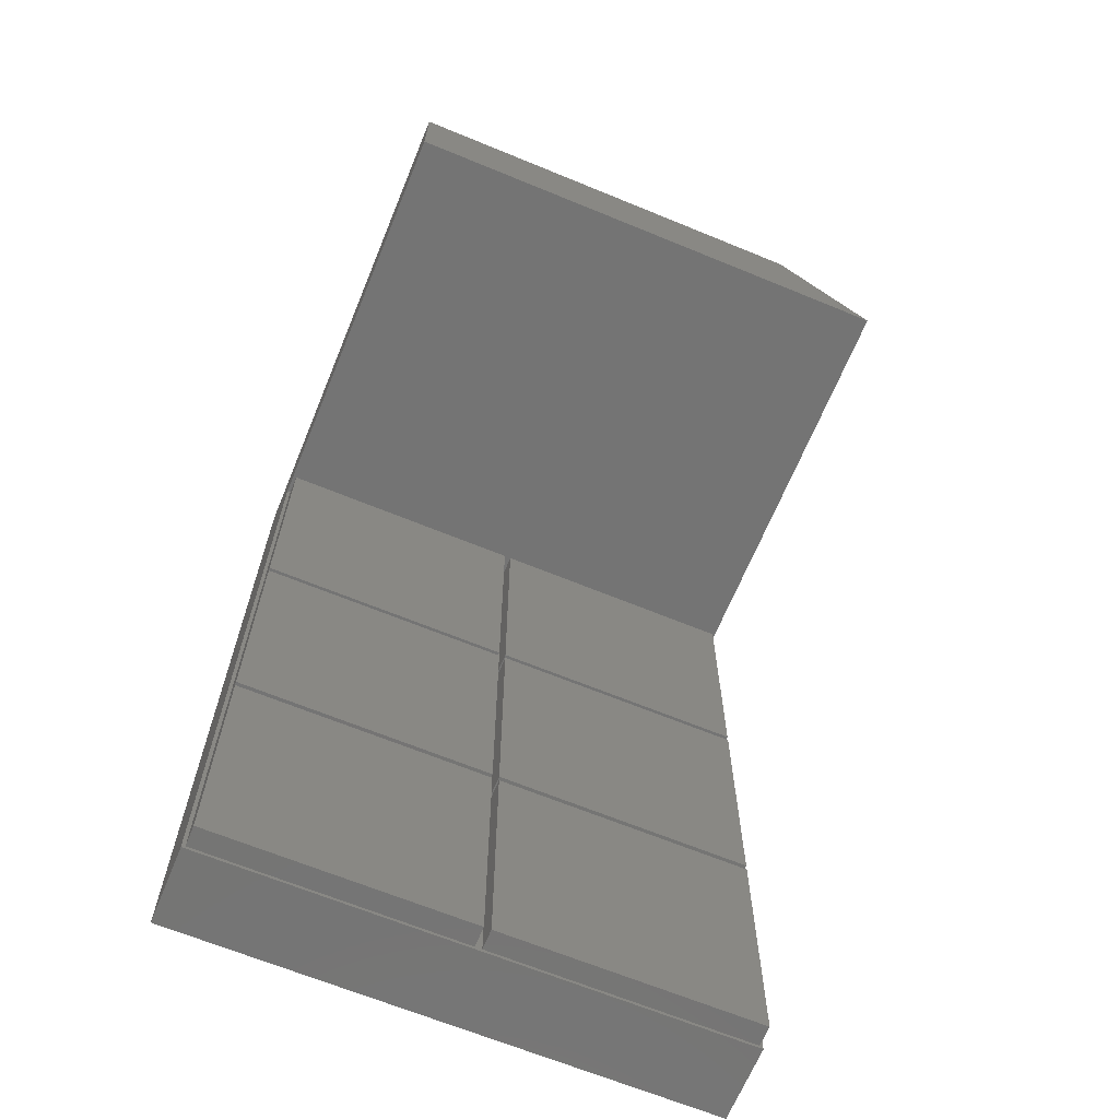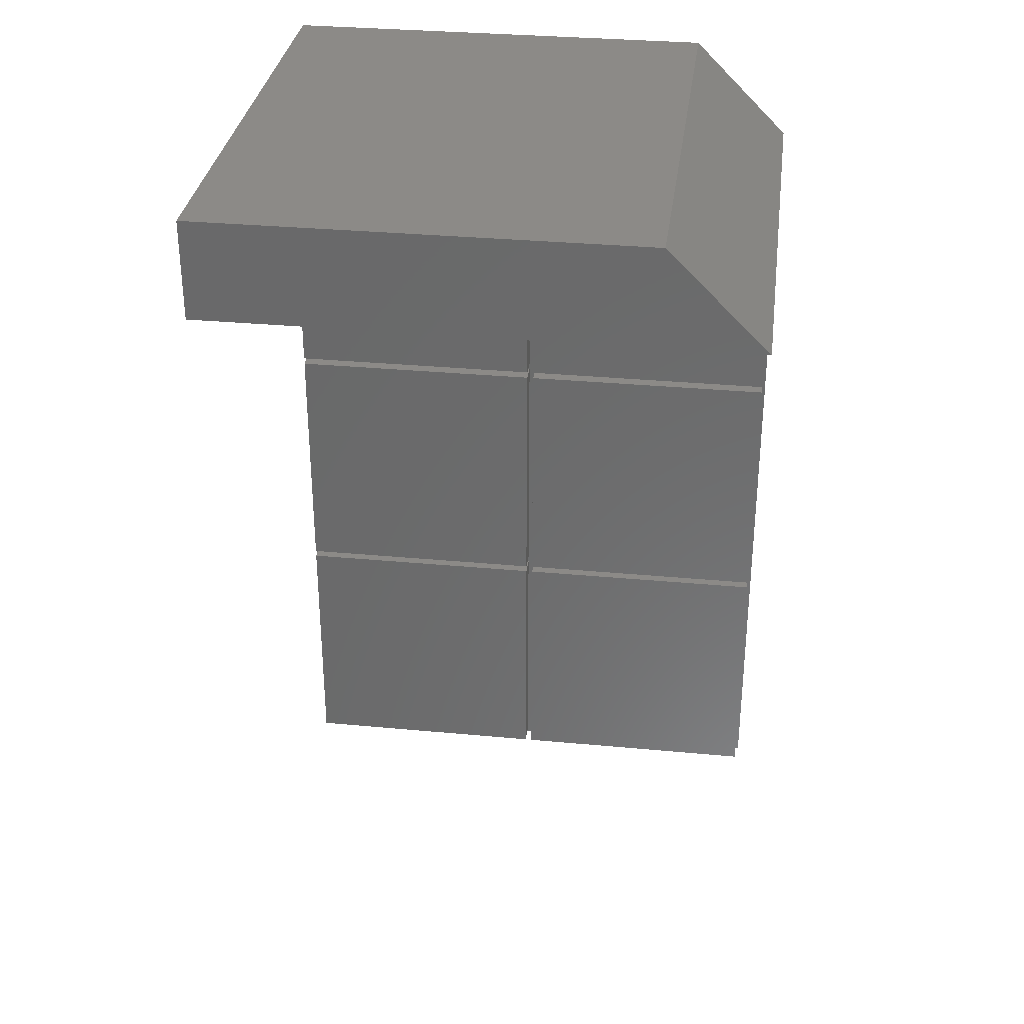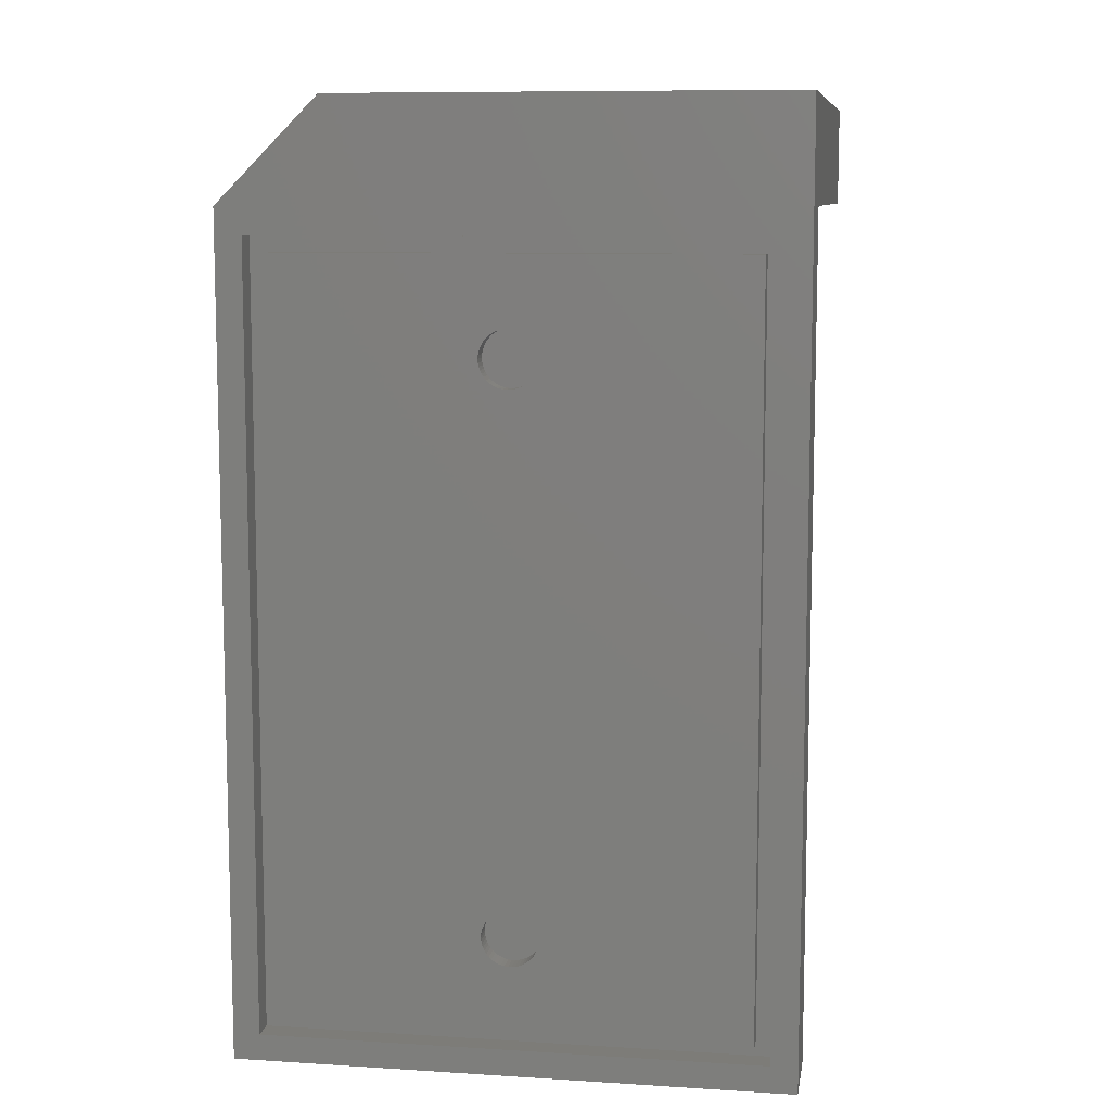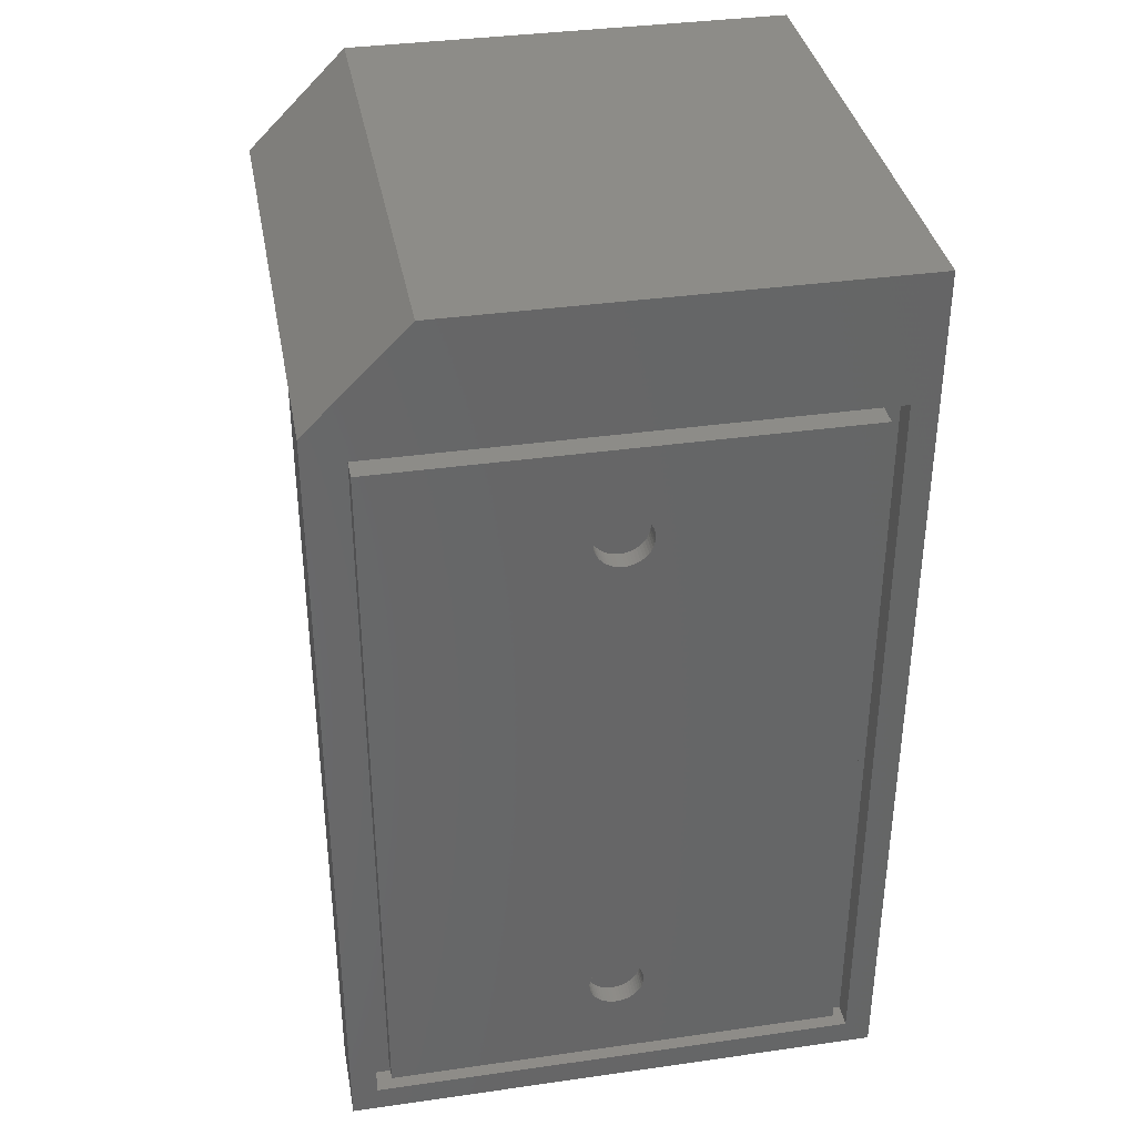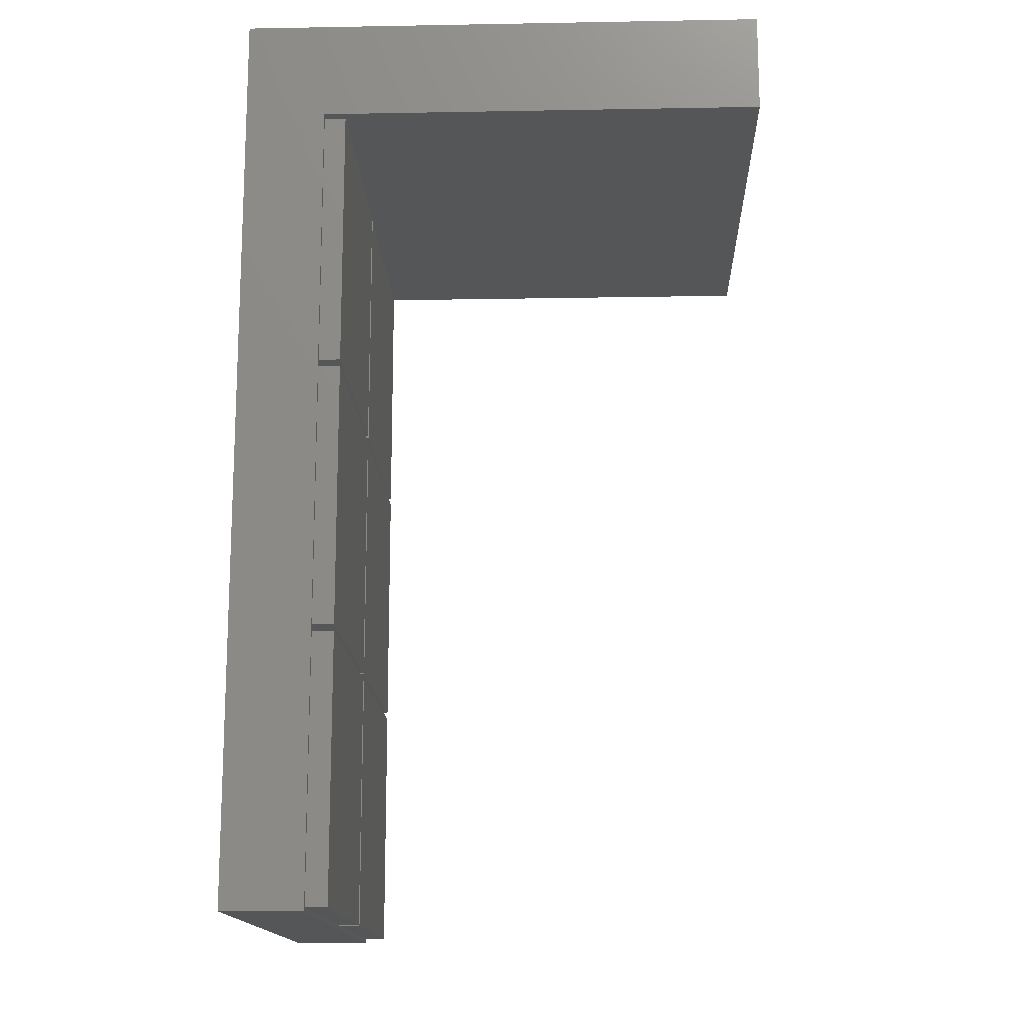
<metadata>
{"format":"stl","ext":"stl","renderer":"f3d","projection":"perspective","resolution":1024,"background":"white","views":[{"elev":-66.5,"azim":-22.4,"up":"+Y"},{"elev":32.4,"azim":7.5,"up":"+Y"},{"elev":9.3,"azim":-170.7,"up":"+Y"},{"elev":36.4,"azim":169.5,"up":"+Y"},{"elev":-14.9,"azim":-87.8,"up":"+Y"}]}
</metadata>
<code>
# stl→obj: 279 verts, 554 faces
v 0 0 0
v 0 0 7.5
v 0 84.2 0
v 0 75 7.5
v 0 75 49
v 0 84.2 7.5
v 0 84.2 49
v 50 0 0
v 50 0 7.5
v 47.6 72.6 0
v 47.6 2.4 0
v 40.8 84.2 0
v 50 75 0
v 2.4 72.6 0
v 2.4 2.4 0
v 40.8 84.2 7.5
v 40.8 84.2 49
v 50 75 49
v 50 75 7.5
v 0.325 0.325 7.5
v 0.325 50.33 7.5
v 0.325 74.67 7.5
v 24.68 0.325 7.5
v 0.325 24.68 7.5
v 25.32 0.325 7.5
v 25.32 24.68 7.5
v 24.68 24.68 7.5
v 0.325 25.32 7.5
v 49.67 24.68 7.5
v 49.67 0.325 7.5
v 24.68 49.67 7.5
v 24.68 25.32 7.5
v 25.32 25.32 7.5
v 0.325 49.67 7.5
v 49.67 25.32 7.5
v 49.67 74.67 7.5
v 49.67 50.33 7.5
v 24.68 74.67 7.5
v 25.32 50.33 7.5
v 24.68 50.33 7.5
v 25.32 74.67 7.5
v 25.32 49.67 7.5
v 49.67 49.67 7.5
v 2.4 72.6 2.2
v 2.4 2.4 2.2
v 47.6 72.6 2.2
v 47.6 2.4 2.2
v 0.325 0.325 9.5
v 0.325 24.68 9.5
v 24.68 0.325 9.5
v 24.68 24.68 9.5
v 0.325 25.32 9.5
v 0.325 49.67 9.5
v 24.68 25.32 9.5
v 24.68 49.67 9.5
v 0.325 50.33 9.5
v 0.325 74.67 9.5
v 24.68 50.33 9.5
v 24.68 74.67 9.5
v 25.32 0.325 9.5
v 25.32 24.68 9.5
v 49.67 0.325 9.5
v 49.67 24.68 9.5
v 25.32 25.32 9.5
v 25.32 49.67 9.5
v 49.67 25.32 9.5
v 49.67 49.67 9.5
v 25.32 50.33 9.5
v 25.32 74.67 9.5
v 49.67 50.33 9.5
v 49.67 74.67 9.5
v 3.8 3.8 2.2
v 46.2 3.8 2.2
v 46.2 71.2 2.2
v 3.8 71.2 2.2
v 3.8 3.8 0
v 3.8 71.2 0
v 46.2 3.8 0
v 46.2 71.2 0
v 27.35 13.43 0
v 25.78 64.91 0
v 22.47 12.5 0
v 22.49 12.18 0
v 22.55 11.87 0
v 22.65 11.57 0
v 22.78 11.28 0
v 22.95 11.01 0
v 23.15 10.77 0
v 23.39 10.55 0
v 23.64 10.36 0
v 23.92 10.21 0
v 24.22 10.09 0
v 24.53 10.01 0
v 25.16 9.974 0
v 24.84 9.974 0
v 25.47 10.01 0
v 25.78 10.09 0
v 26.08 10.21 0
v 26.36 10.36 0
v 26.61 10.55 0
v 26.85 10.77 0
v 27.05 11.01 0
v 22.95 61.01 0
v 22.78 61.28 0
v 27.05 13.99 0
v 27.22 13.72 0
v 25.47 14.99 0
v 25.78 14.91 0
v 27.22 11.28 0
v 26.08 14.79 0
v 27.35 11.57 0
v 27.45 11.87 0
v 26.36 14.64 0
v 27.51 12.18 0
v 26.61 14.45 0
v 27.53 12.5 0
v 26.85 14.23 0
v 27.51 12.82 0
v 27.45 13.13 0
v 25.16 15.03 0
v 24.84 15.03 0
v 24.53 14.99 0
v 24.22 14.91 0
v 23.92 14.79 0
v 23.64 14.64 0
v 23.39 14.45 0
v 23.15 14.23 0
v 22.95 13.99 0
v 22.78 13.72 0
v 22.65 13.43 0
v 22.55 13.13 0
v 22.49 12.82 0
v 22.49 62.18 0
v 22.47 62.5 0
v 22.55 61.87 0
v 22.65 61.57 0
v 23.15 60.77 0
v 23.39 60.55 0
v 26.61 60.55 0
v 26.36 60.36 0
v 23.64 60.36 0
v 23.92 60.21 0
v 24.22 60.09 0
v 24.53 60.01 0
v 24.84 59.97 0
v 25.16 59.97 0
v 25.47 60.01 0
v 25.78 60.09 0
v 26.08 60.21 0
v 26.85 60.77 0
v 27.05 61.01 0
v 27.22 61.28 0
v 27.35 61.57 0
v 27.45 61.87 0
v 27.51 62.18 0
v 27.53 62.5 0
v 26.85 64.23 0
v 27.05 63.99 0
v 27.51 62.82 0
v 27.45 63.13 0
v 27.35 63.43 0
v 27.22 63.72 0
v 25.16 65.03 0
v 25.47 64.99 0
v 24.22 64.91 0
v 24.53 64.99 0
v 26.61 64.45 0
v 24.84 65.03 0
v 26.36 64.64 0
v 26.08 64.79 0
v 23.92 64.79 0
v 23.64 64.64 0
v 23.39 64.45 0
v 23.15 64.23 0
v 22.95 63.99 0
v 22.78 63.72 0
v 22.65 63.43 0
v 22.55 63.13 0
v 22.49 62.82 0
v 22.49 12.82 1.788
v 22.47 12.5 1.788
v 22.49 12.18 1.788
v 22.55 13.13 1.788
v 22.65 13.43 1.788
v 22.78 13.72 1.788
v 22.95 13.99 1.788
v 23.15 14.23 1.788
v 23.39 14.45 1.788
v 23.64 14.64 1.788
v 23.92 14.79 1.788
v 24.22 14.91 1.788
v 24.53 14.99 1.788
v 24.84 15.03 1.788
v 25.16 15.03 1.788
v 25.47 14.99 1.788
v 25.78 14.91 1.788
v 26.08 14.79 1.788
v 26.36 14.64 1.788
v 26.61 14.45 1.788
v 26.85 14.23 1.788
v 27.05 13.99 1.788
v 27.22 13.72 1.788
v 27.35 13.43 1.788
v 27.45 13.13 1.788
v 27.51 12.82 1.788
v 27.53 12.5 1.788
v 27.51 12.18 1.788
v 27.45 11.87 1.788
v 27.35 11.57 1.788
v 27.22 11.28 1.788
v 27.05 11.01 1.788
v 26.85 10.77 1.788
v 26.61 10.55 1.788
v 26.36 10.36 1.788
v 26.08 10.21 1.788
v 25.78 10.09 1.788
v 25.47 10.01 1.788
v 25.16 9.974 1.788
v 24.84 9.974 1.788
v 24.53 10.01 1.788
v 24.22 10.09 1.788
v 23.92 10.21 1.788
v 23.64 10.36 1.788
v 23.39 10.55 1.788
v 23.15 10.77 1.788
v 22.95 11.01 1.788
v 22.78 11.28 1.788
v 22.65 11.57 1.788
v 22.55 11.87 1.788
v 22.49 62.82 1.788
v 22.47 62.5 1.788
v 22.49 62.18 1.788
v 22.55 63.13 1.788
v 22.65 63.43 1.788
v 22.78 63.72 1.788
v 22.95 63.99 1.788
v 23.15 64.23 1.788
v 23.39 64.45 1.788
v 23.64 64.64 1.788
v 23.92 64.79 1.788
v 24.22 64.91 1.788
v 24.53 64.99 1.788
v 24.84 65.03 1.788
v 25.16 65.03 1.788
v 25.47 64.99 1.788
v 25.78 64.91 1.788
v 26.08 64.79 1.788
v 26.36 64.64 1.788
v 26.61 64.45 1.788
v 26.85 64.23 1.788
v 27.05 63.99 1.788
v 27.22 63.72 1.788
v 27.35 63.43 1.788
v 27.45 63.13 1.788
v 27.51 62.82 1.788
v 27.53 62.5 1.788
v 27.51 62.18 1.788
v 27.45 61.87 1.788
v 27.35 61.57 1.788
v 27.22 61.28 1.788
v 27.05 61.01 1.788
v 26.85 60.77 1.788
v 26.61 60.55 1.788
v 26.36 60.36 1.788
v 26.08 60.21 1.788
v 25.78 60.09 1.788
v 25.47 60.01 1.788
v 25.16 59.97 1.788
v 24.84 59.97 1.788
v 24.53 60.01 1.788
v 24.22 60.09 1.788
v 23.92 60.21 1.788
v 23.64 60.36 1.788
v 23.39 60.55 1.788
v 23.15 60.77 1.788
v 22.95 61.01 1.788
v 22.78 61.28 1.788
v 22.65 61.57 1.788
v 22.55 61.87 1.788
f 1 2 3
f 3 2 4
f 3 4 5
f 6 5 7
f 3 5 6
f 2 1 8
f 9 2 8
f 10 8 11
f 10 12 13
f 1 3 14
f 1 14 15
f 1 15 8
f 15 11 8
f 8 10 13
f 14 3 12
f 14 12 10
f 3 6 12
f 12 6 16
f 6 7 16
f 16 7 17
f 7 5 18
f 17 7 18
f 5 4 19
f 18 5 19
f 20 2 9
f 21 22 4
f 23 20 9
f 4 2 20
f 4 20 24
f 25 26 27
f 28 24 27
f 25 23 9
f 29 30 9
f 4 24 28
f 31 32 33
f 4 28 34
f 30 25 9
f 35 33 29
f 26 33 32
f 4 34 21
f 36 37 19
f 19 4 22
f 19 22 38
f 39 40 31
f 41 38 40
f 26 29 33
f 32 27 26
f 19 29 9
f 33 42 31
f 40 21 31
f 37 39 42
f 39 31 42
f 37 42 43
f 19 35 29
f 19 43 35
f 41 36 19
f 19 38 41
f 19 37 43
f 39 41 40
f 27 23 25
f 32 28 27
f 34 31 21
f 9 8 13
f 19 9 13
f 16 17 18
f 16 18 19
f 16 19 13
f 13 12 16
f 14 44 45
f 15 14 45
f 10 46 44
f 14 10 44
f 46 10 47
f 47 10 11
f 47 11 45
f 45 11 15
f 20 48 24
f 24 48 49
f 48 20 23
f 50 48 23
f 50 23 27
f 51 50 27
f 24 49 27
f 27 49 51
f 28 52 34
f 34 52 53
f 52 28 32
f 54 52 32
f 54 32 31
f 55 54 31
f 34 53 31
f 31 53 55
f 21 56 22
f 22 56 57
f 56 21 40
f 58 56 40
f 58 40 38
f 59 58 38
f 22 57 38
f 38 57 59
f 25 60 26
f 26 60 61
f 60 25 30
f 62 60 30
f 62 30 29
f 63 62 29
f 26 61 29
f 29 61 63
f 33 64 42
f 42 64 65
f 64 33 35
f 66 64 35
f 66 35 43
f 67 66 43
f 42 65 43
f 43 65 67
f 39 68 41
f 41 68 69
f 68 39 37
f 70 68 37
f 70 37 36
f 71 70 36
f 41 69 36
f 36 69 71
f 72 47 45
f 73 47 72
f 44 72 45
f 74 47 73
f 46 47 74
f 46 74 44
f 74 75 44
f 72 44 75
f 49 48 50
f 51 49 50
f 53 52 54
f 55 53 54
f 57 56 58
f 59 57 58
f 61 60 62
f 63 61 62
f 65 64 66
f 67 65 66
f 69 68 70
f 71 69 70
f 76 72 77
f 77 72 75
f 72 76 78
f 73 72 78
f 77 75 79
f 79 75 74
f 73 78 79
f 74 73 79
f 80 77 78
f 81 77 79
f 76 77 82
f 76 82 83
f 76 83 84
f 76 84 85
f 76 85 86
f 76 86 87
f 76 87 88
f 76 88 89
f 76 89 90
f 76 90 91
f 76 91 92
f 76 92 78
f 92 93 78
f 94 78 95
f 96 78 94
f 97 78 96
f 98 78 97
f 99 78 98
f 100 78 99
f 101 78 100
f 102 78 101
f 103 78 104
f 105 77 106
f 107 77 108
f 102 109 78
f 108 77 110
f 109 111 78
f 111 112 78
f 110 77 113
f 112 114 78
f 113 77 115
f 114 116 78
f 115 77 117
f 116 118 78
f 117 77 105
f 118 119 78
f 106 77 80
f 119 80 78
f 120 77 107
f 121 77 120
f 122 77 121
f 123 77 122
f 124 77 123
f 125 77 124
f 126 77 125
f 127 77 126
f 128 77 127
f 129 77 128
f 130 77 129
f 131 77 130
f 132 77 131
f 82 77 132
f 133 77 134
f 135 77 133
f 136 77 135
f 78 77 136
f 78 136 104
f 137 78 103
f 138 78 137
f 139 79 140
f 78 138 141
f 78 141 142
f 78 142 143
f 78 143 144
f 78 144 145
f 78 145 146
f 78 146 147
f 78 147 148
f 78 148 149
f 78 149 79
f 149 140 79
f 150 79 139
f 151 79 150
f 152 79 151
f 153 79 152
f 154 79 153
f 155 79 154
f 156 79 155
f 157 79 158
f 156 159 79
f 159 160 79
f 160 161 79
f 161 162 79
f 162 158 79
f 163 77 164
f 165 77 166
f 157 167 79
f 166 77 168
f 167 169 79
f 168 77 163
f 169 170 79
f 164 77 81
f 170 81 79
f 171 77 165
f 172 77 171
f 173 77 172
f 174 77 173
f 175 77 174
f 176 77 175
f 177 77 176
f 178 77 177
f 179 77 178
f 134 77 179
f 95 78 93
f 132 180 181
f 82 132 181
f 181 182 83
f 82 181 83
f 131 183 180
f 132 131 180
f 130 184 183
f 131 130 183
f 129 185 184
f 130 129 184
f 128 186 185
f 129 128 185
f 127 187 186
f 128 127 186
f 126 188 187
f 127 126 187
f 125 189 188
f 126 125 188
f 124 190 189
f 125 124 189
f 123 191 190
f 124 123 190
f 122 192 191
f 123 122 191
f 121 193 192
f 122 121 192
f 120 194 193
f 121 120 193
f 107 195 194
f 120 107 194
f 108 196 195
f 107 108 195
f 110 197 196
f 108 110 196
f 113 198 197
f 110 113 197
f 115 199 198
f 113 115 198
f 117 200 199
f 115 117 199
f 201 200 105
f 105 200 117
f 202 201 106
f 106 201 105
f 203 202 80
f 80 202 106
f 204 203 119
f 119 203 80
f 205 204 118
f 118 204 119
f 206 205 116
f 116 205 118
f 206 116 207
f 207 116 114
f 207 114 208
f 208 114 112
f 208 112 209
f 209 112 111
f 209 111 210
f 210 111 109
f 210 109 211
f 211 109 102
f 211 102 212
f 212 102 101
f 212 101 213
f 213 101 100
f 213 100 214
f 214 100 99
f 214 99 215
f 215 99 98
f 215 98 216
f 216 98 97
f 216 97 217
f 217 97 96
f 217 96 218
f 218 96 94
f 218 94 219
f 219 94 95
f 219 95 220
f 220 95 93
f 220 93 221
f 221 93 92
f 221 92 222
f 222 92 91
f 222 91 223
f 223 91 90
f 223 90 224
f 224 90 89
f 224 89 225
f 225 89 88
f 226 225 88
f 87 226 88
f 227 226 87
f 86 227 87
f 228 227 86
f 85 228 86
f 229 228 85
f 84 229 85
f 182 229 84
f 83 182 84
f 179 230 231
f 134 179 231
f 231 232 133
f 134 231 133
f 178 233 230
f 179 178 230
f 177 234 233
f 178 177 233
f 176 235 234
f 177 176 234
f 175 236 235
f 176 175 235
f 174 237 236
f 175 174 236
f 173 238 237
f 174 173 237
f 172 239 238
f 173 172 238
f 171 240 239
f 172 171 239
f 165 241 240
f 171 165 240
f 166 242 241
f 165 166 241
f 168 243 242
f 166 168 242
f 163 244 243
f 168 163 243
f 164 245 244
f 163 164 244
f 81 246 245
f 164 81 245
f 170 247 246
f 81 170 246
f 169 248 247
f 170 169 247
f 167 249 248
f 169 167 248
f 157 250 249
f 167 157 249
f 251 250 158
f 158 250 157
f 252 251 162
f 162 251 158
f 253 252 161
f 161 252 162
f 254 253 160
f 160 253 161
f 255 254 159
f 159 254 160
f 256 255 156
f 156 255 159
f 256 156 257
f 257 156 155
f 257 155 258
f 258 155 154
f 258 154 259
f 259 154 153
f 259 153 260
f 260 153 152
f 260 152 261
f 261 152 151
f 261 151 262
f 262 151 150
f 262 150 263
f 263 150 139
f 263 139 264
f 264 139 140
f 264 140 265
f 265 140 149
f 265 149 266
f 266 149 148
f 266 148 267
f 267 148 147
f 267 147 268
f 268 147 146
f 268 146 269
f 269 146 145
f 269 145 270
f 270 145 144
f 270 144 271
f 271 144 143
f 271 143 272
f 272 143 142
f 272 142 273
f 273 142 141
f 273 141 274
f 274 141 138
f 274 138 275
f 275 138 137
f 276 275 137
f 103 276 137
f 277 276 103
f 104 277 103
f 278 277 104
f 136 278 104
f 279 278 136
f 135 279 136
f 232 279 135
f 133 232 135
f 183 184 180
f 180 184 185
f 180 185 186
f 180 186 187
f 180 187 188
f 180 188 189
f 180 189 190
f 180 190 191
f 180 191 192
f 180 192 193
f 180 193 194
f 180 194 195
f 180 195 196
f 180 196 197
f 180 197 198
f 180 198 199
f 180 199 200
f 180 200 201
f 180 201 202
f 180 202 203
f 180 203 204
f 180 204 205
f 180 205 206
f 180 206 207
f 180 207 208
f 180 208 209
f 180 209 210
f 180 210 211
f 180 211 212
f 180 212 213
f 180 213 214
f 180 214 215
f 180 215 216
f 180 216 217
f 180 217 218
f 180 218 219
f 180 219 220
f 180 220 221
f 180 221 222
f 180 222 223
f 180 223 224
f 180 224 225
f 180 225 226
f 180 226 227
f 180 227 228
f 180 228 229
f 180 229 182
f 180 182 181
f 233 234 230
f 230 234 235
f 230 235 236
f 230 236 237
f 230 237 238
f 230 238 239
f 230 239 240
f 230 240 241
f 230 241 242
f 230 242 243
f 230 243 244
f 230 244 245
f 230 245 246
f 230 246 247
f 230 247 248
f 230 248 249
f 230 249 250
f 230 250 251
f 230 251 252
f 230 252 253
f 230 253 254
f 230 254 255
f 230 255 256
f 230 256 257
f 230 257 258
f 230 258 259
f 230 259 260
f 230 260 261
f 230 261 262
f 230 262 263
f 230 263 264
f 230 264 265
f 230 265 266
f 230 266 267
f 230 267 268
f 230 268 269
f 230 269 270
f 230 270 271
f 230 271 272
f 230 272 273
f 230 273 274
f 230 274 275
f 230 275 276
f 230 276 277
f 230 277 278
f 230 278 279
f 230 279 232
f 230 232 231

</code>
